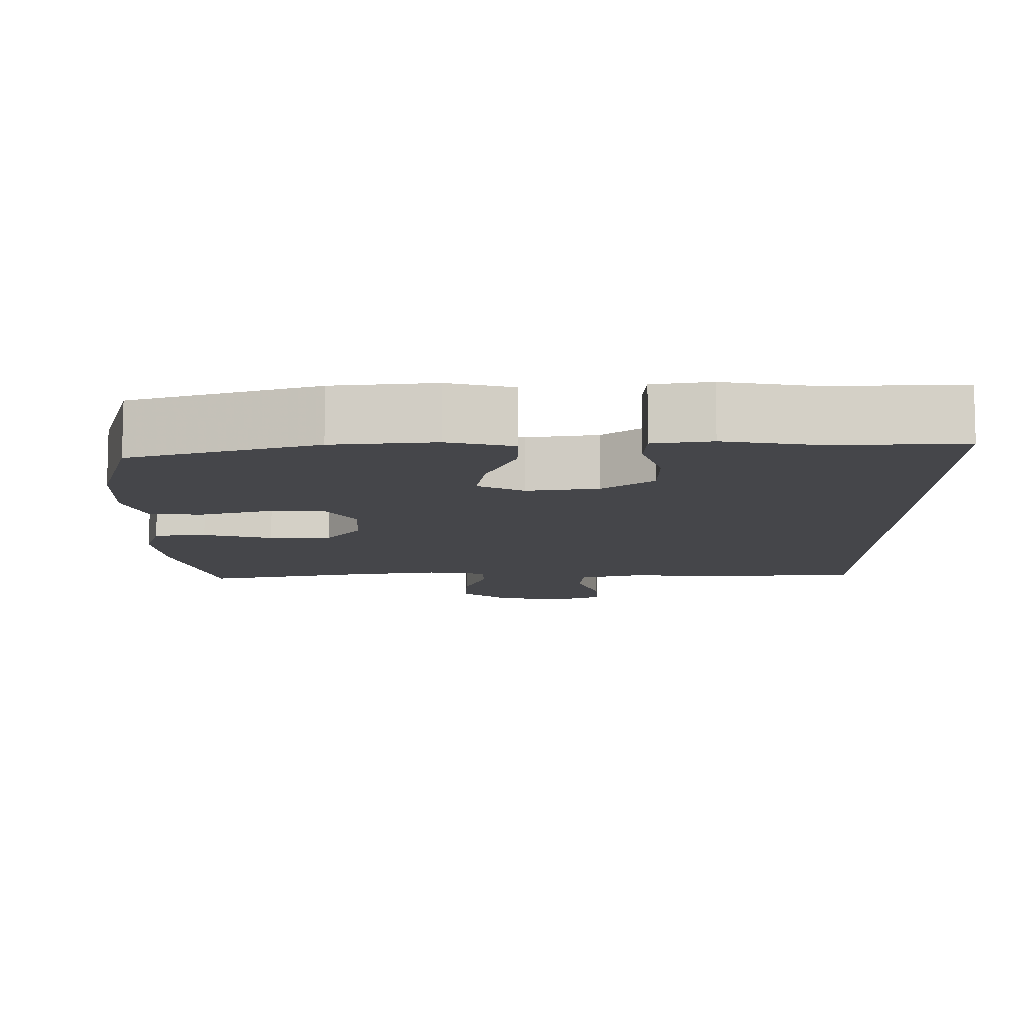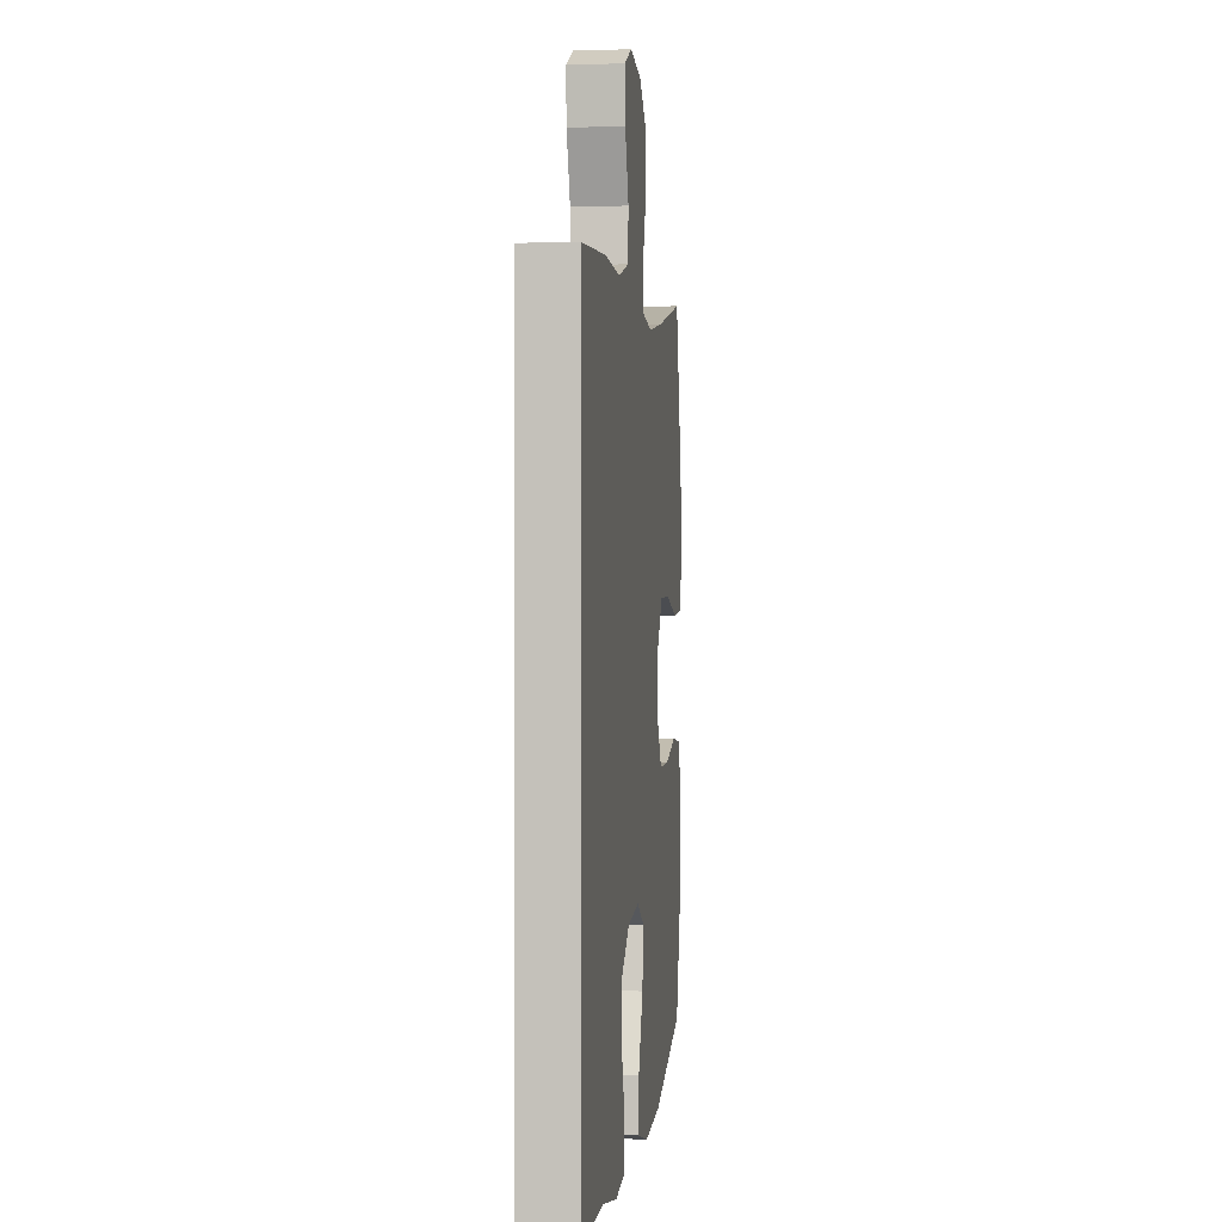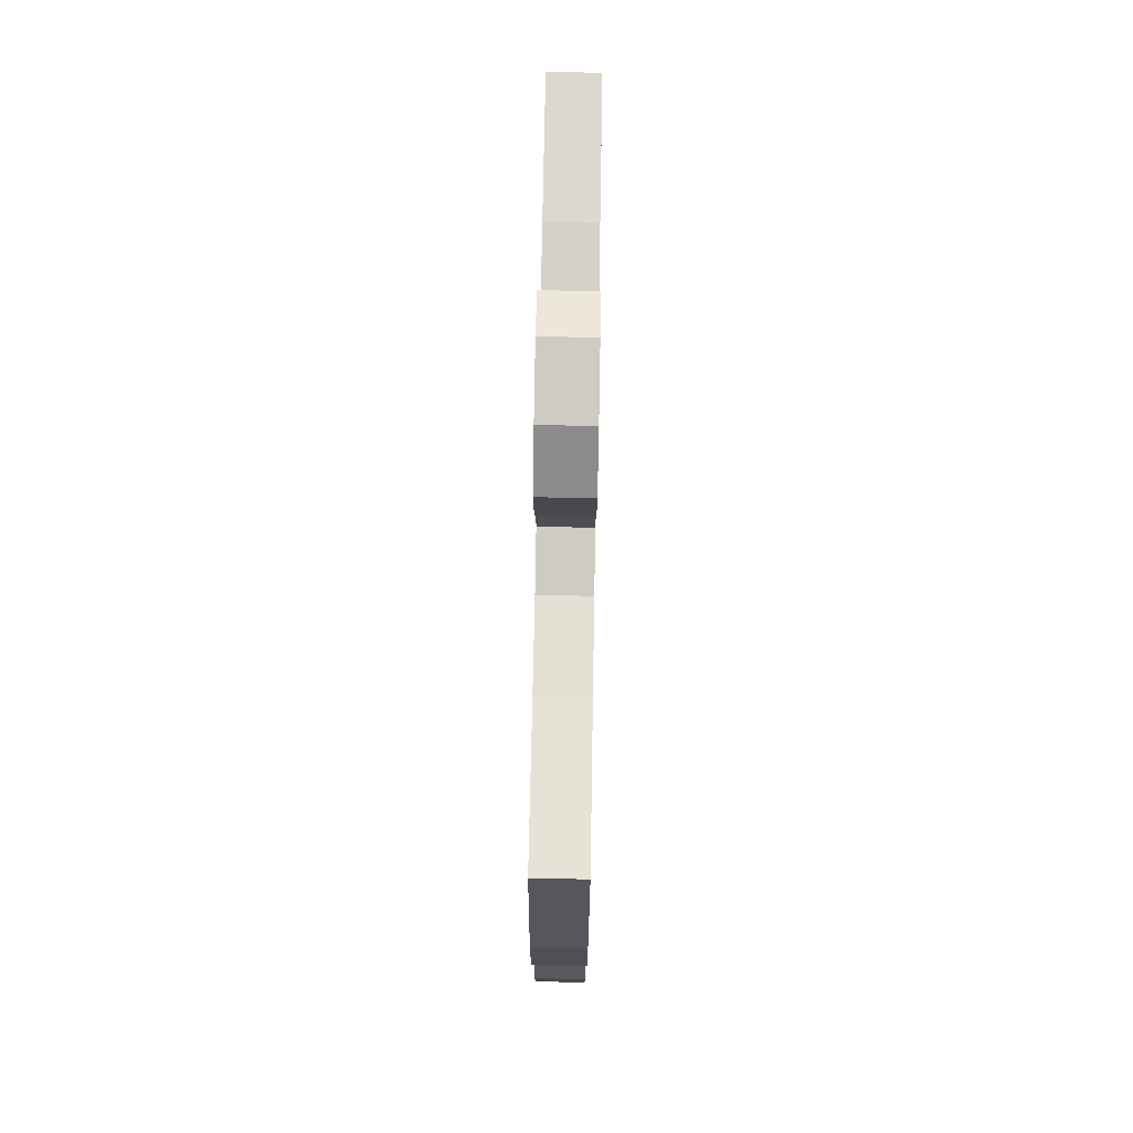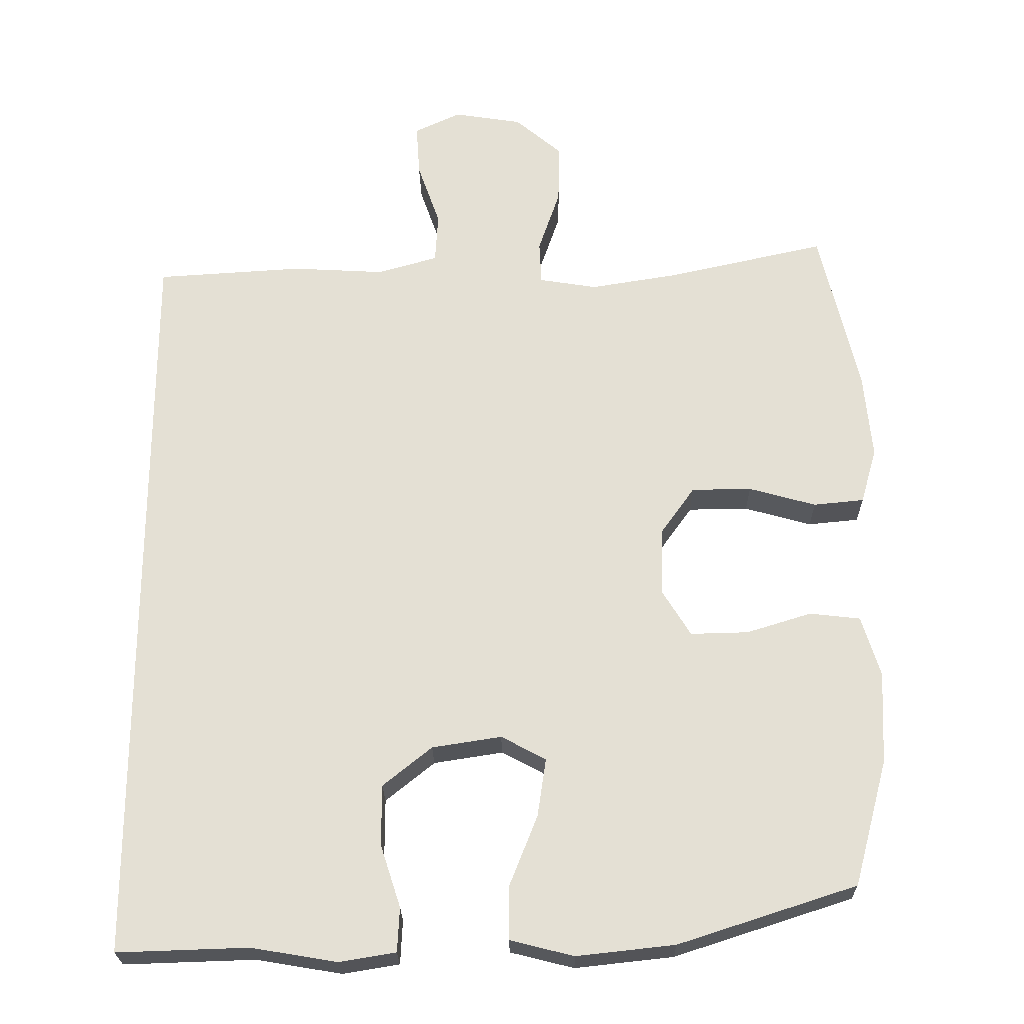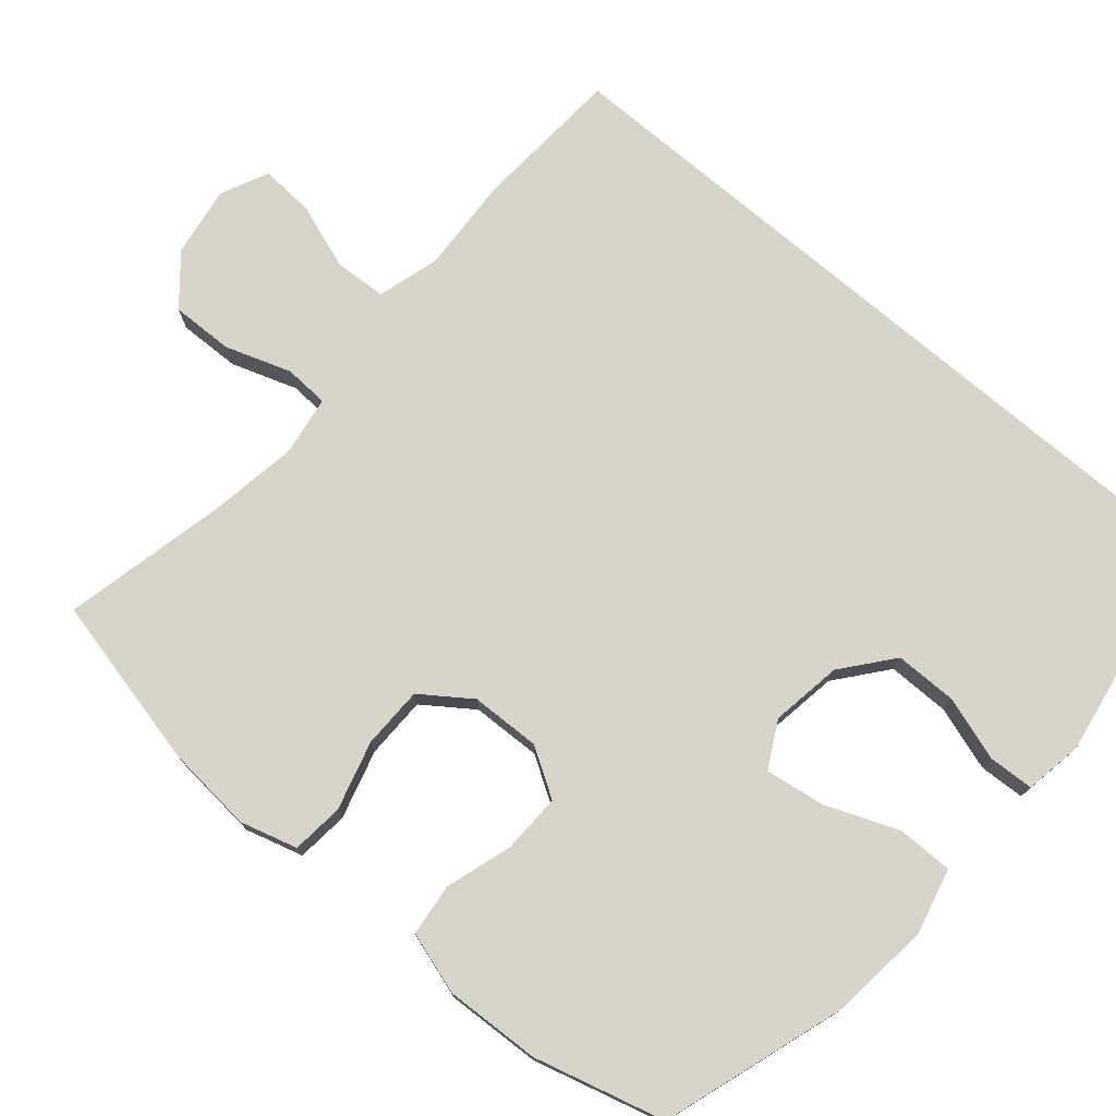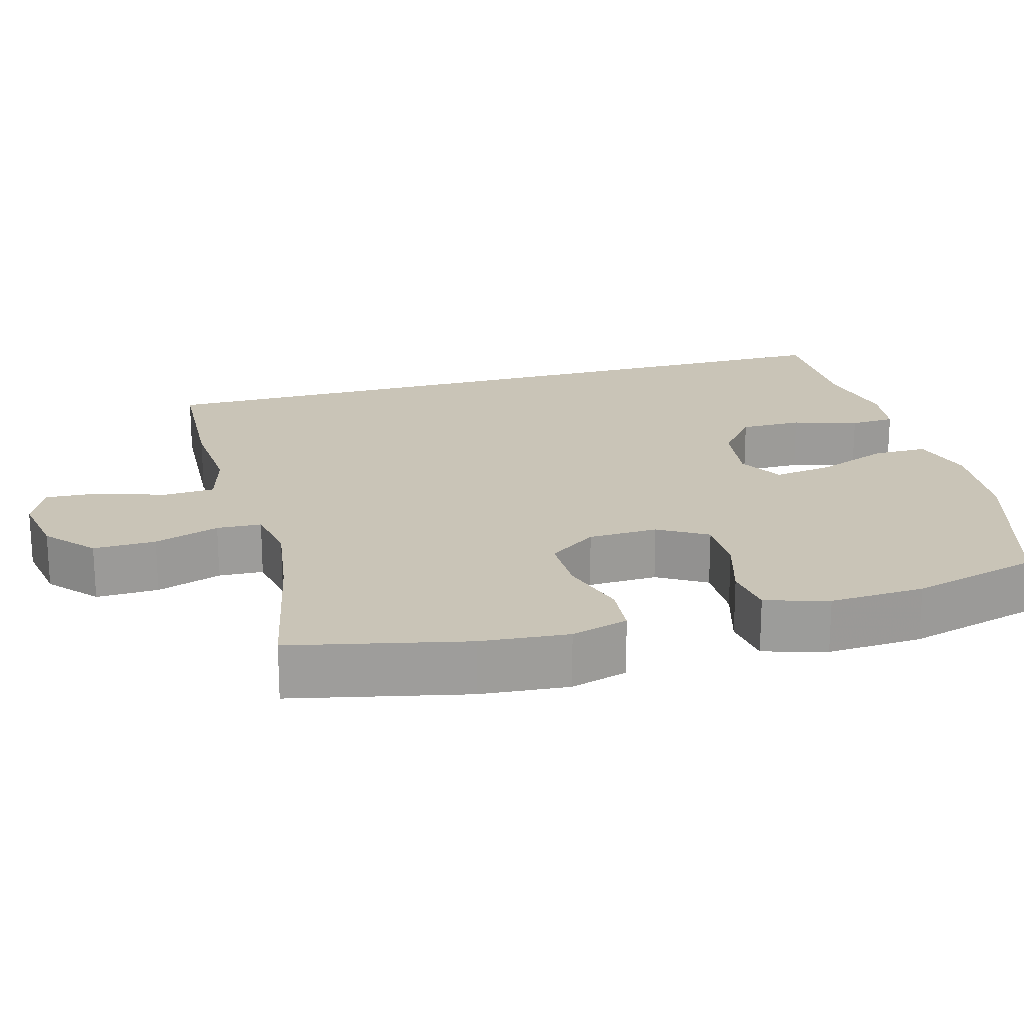
<metadata>
{"format":"obj","ext":"obj","renderer":"f3d","projection":"perspective","resolution":1024,"background":"white","views":[{"elev":-9.9,"azim":179.7,"up":"+Y"},{"elev":0.0,"azim":-82.9,"up":"+Z"},{"elev":75.9,"azim":91.0,"up":"+Z"},{"elev":-24.3,"azim":0.8,"up":"+Z"},{"elev":75.4,"azim":130.4,"up":"+Y"},{"elev":19.9,"azim":73.9,"up":"+Y"}]}
</metadata>
<code>
v -0.5 0.07 -0.588
v -0.5 0.07 0.454
v -0.298 0.07 0.467
v -0.169 0.07 0.46
v -0.085 0.07 0.484
v -0.081 0.07 0.554
v -0.112 0.07 0.643
v -0.117 0.07 0.716
v -0.053 0.07 0.746
v 0.042 0.07 0.731
v 0.107 0.07 0.676
v 0.105 0.07 0.592
v 0.075 0.07 0.504
v 0.078 0.07 0.444
v 0.158 0.07 0.431
v 0.281 0.07 0.451
v 0.5 0.07 0.5
v 0.554 0.07 0.267
v 0.565 0.07 0.149
v 0.543 0.07 0.072
v 0.473 0.07 0.065
v 0.38 0.07 0.091
v 0.297 0.07 0.09
v 0.25 0.07 0.024
v 0.247 0.07 -0.07
v 0.287 0.07 -0.135
v 0.367 0.07 -0.133
v 0.457 0.07 -0.105
v 0.527 0.07 -0.113
v 0.553 0.07 -0.197
v 0.547 0.07 -0.325
v 0.5 0.07 -0.5
v 0.253 0.07 -0.58
v 0.117 0.07 -0.595
v 0.029 0.07 -0.573
v 0.029 0.07 -0.499
v 0.068 0.07 -0.401
v 0.08 0.07 -0.32
v 0.018 0.07 -0.287
v -0.078 0.07 -0.302
v -0.146 0.07 -0.357
v -0.146 0.07 -0.441
v -0.118 0.07 -0.528
v -0.121 0.07 -0.589
v -0.199 0.07 -0.602
v -0.318 0.07 -0.582
v -0.5 0 -0.588
v -0.5 0 0.454
v -0.298 0 0.467
v -0.169 0 0.46
v -0.085 0 0.484
v -0.081 0 0.554
v -0.112 0 0.643
v -0.117 0 0.716
v -0.053 0 0.746
v 0.042 0 0.731
v 0.107 0 0.676
v 0.105 0 0.592
v 0.075 0 0.504
v 0.078 0 0.444
v 0.158 0 0.431
v 0.281 0 0.451
v 0.5 0 0.5
v 0.554 0 0.267
v 0.565 0 0.149
v 0.543 0 0.072
v 0.473 0 0.065
v 0.38 0 0.091
v 0.297 0 0.09
v 0.25 0 0.024
v 0.247 0 -0.07
v 0.287 0 -0.135
v 0.367 0 -0.133
v 0.457 0 -0.105
v 0.527 0 -0.113
v 0.553 0 -0.197
v 0.547 0 -0.325
v 0.5 0 -0.5
v 0.253 0 -0.58
v 0.117 0 -0.595
v 0.029 0 -0.573
v 0.029 0 -0.499
v 0.068 0 -0.401
v 0.08 0 -0.32
v 0.018 0 -0.287
v -0.078 0 -0.302
v -0.146 0 -0.357
v -0.146 0 -0.441
v -0.118 0 -0.528
v -0.121 0 -0.589
v -0.199 0 -0.602
v -0.318 0 -0.582
f 44 45 46
f 43 44 46
f 42 43 46
f 2 3 4
f 1 2 4
f 46 1 4
f 42 46 4
f 41 42 4
f 40 41 4 5
f 39 40 5 6
f 38 39 6
f 35 36 37
f 34 35 37
f 33 34 37
f 32 33 37
f 31 32 37
f 30 31 37
f 29 30 37
f 28 29 37
f 27 28 37
f 26 27 37 38
f 25 26 38
f 24 25 38 6
f 20 21 22
f 19 20 22
f 18 19 22
f 17 18 22
f 16 17 22
f 15 16 22 23
f 14 15 23 24
f 11 12 13
f 10 11 13
f 9 10 13
f 8 9 13
f 7 8 13
f 6 7 13
f 6 13 14
f 6 14 24
f 92 91 90
f 92 90 89
f 92 89 88
f 50 49 48
f 50 48 47
f 50 47 92
f 50 92 88
f 50 88 87
f 51 50 87 86
f 52 51 86 85
f 52 85 84
f 83 82 81
f 83 81 80
f 83 80 79
f 83 79 78
f 83 78 77
f 83 77 76
f 83 76 75
f 83 75 74
f 83 74 73
f 84 83 73 72
f 84 72 71
f 52 84 71 70
f 68 67 66
f 68 66 65
f 68 65 64
f 68 64 63
f 68 63 62
f 69 68 62 61
f 70 69 61 60
f 59 58 57
f 59 57 56
f 59 56 55
f 59 55 54
f 59 54 53
f 59 53 52
f 60 59 52
f 70 60 52
f 1 47 48 2
f 2 48 49 3
f 3 49 50 4
f 4 50 51 5
f 5 51 52 6
f 6 52 53 7
f 7 53 54 8
f 8 54 55 9
f 9 55 56 10
f 10 56 57 11
f 11 57 58 12
f 12 58 59 13
f 13 59 60 14
f 14 60 61 15
f 15 61 62 16
f 16 62 63 17
f 17 63 64 18
f 18 64 65 19
f 19 65 66 20
f 20 66 67 21
f 21 67 68 22
f 22 68 69 23
f 23 69 70 24
f 24 70 71 25
f 25 71 72 26
f 26 72 73 27
f 27 73 74 28
f 28 74 75 29
f 29 75 76 30
f 30 76 77 31
f 31 77 78 32
f 32 78 79 33
f 33 79 80 34
f 34 80 81 35
f 35 81 82 36
f 36 82 83 37
f 37 83 84 38
f 38 84 85 39
f 39 85 86 40
f 40 86 87 41
f 41 87 88 42
f 42 88 89 43
f 43 89 90 44
f 44 90 91 45
f 45 91 92 46
f 46 92 47 1

</code>
